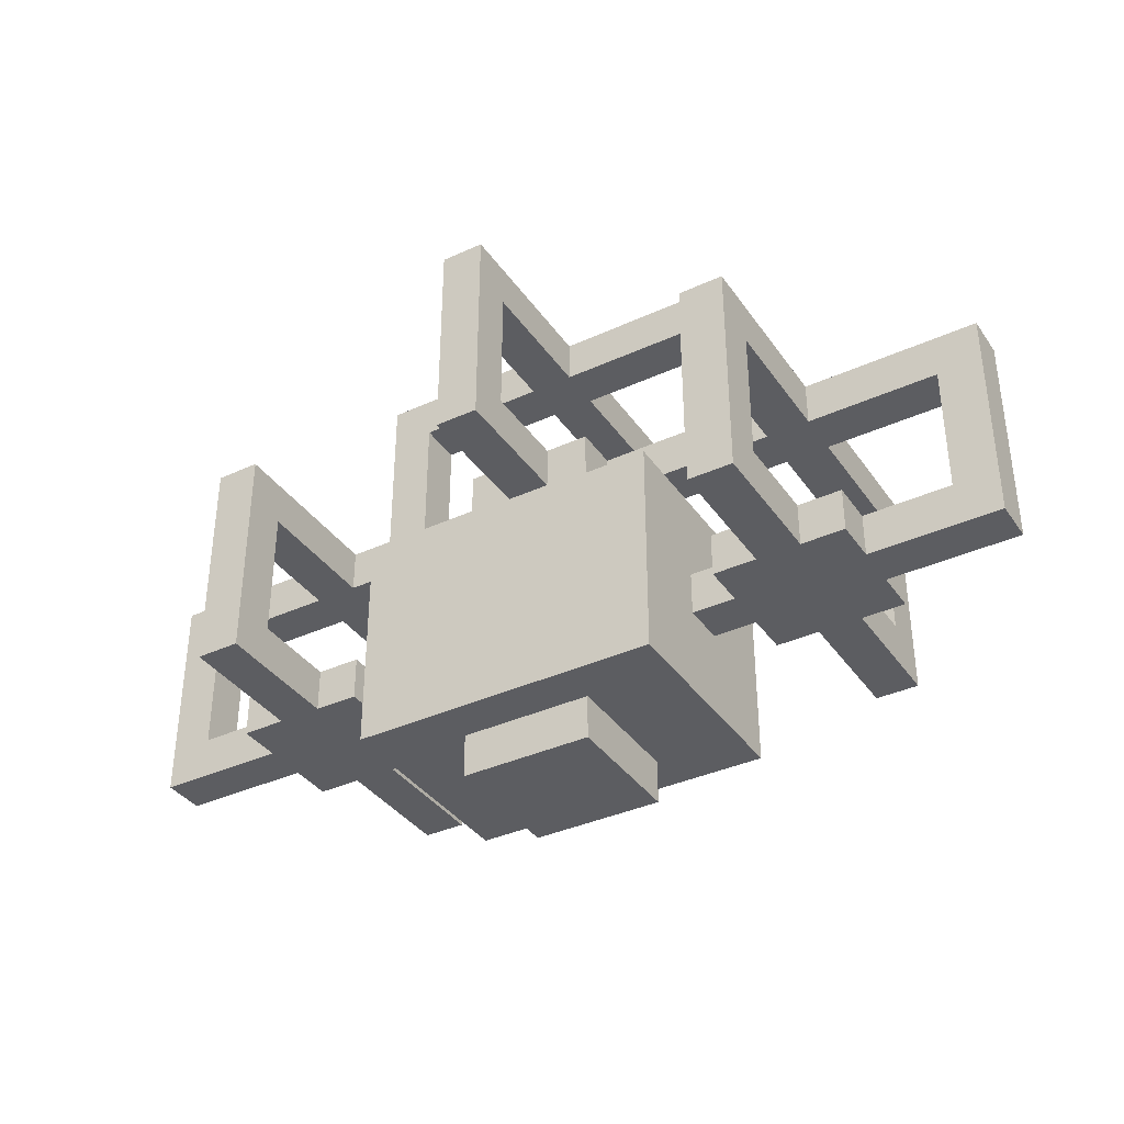
<metadata>
{"format":"obj","ext":"obj","renderer":"f3d","projection":"perspective","resolution":1024,"background":"white","views":[{"elev":-36.9,"azim":-149.4,"up":"+Y"}]}
</metadata>
<code>
v -10.5 3 0.5
v -10.5 3 -0.5
v -10.5 8 0.5
v -10.5 8 -0.5
v -7.5 3 1.5
v -7.5 3 0.5
v -7.5 3 -0.5
v -7.5 3 -1.5
v -7.5 4 1.5
v -7.5 4 0.5
v -7.5 4 -0.5
v -7.5 4 -1.5
v -6.5 3 4.5
v -6.5 3 1.5
v -6.5 3 -1.5
v -6.5 3 -4.5
v -6.5 4 3.5
v -6.5 4 1.5
v -6.5 4 -1.5
v -6.5 4 -3.5
v -6.5 7 3.5
v -6.5 7 0.5
v -6.5 7 -0.5
v -6.5 7 -3.5
v -6.5 8 4.5
v -6.5 8 0.5
v -6.5 8 -0.5
v -6.5 8 -4.5
v -4.5 8 0.5
v -4.5 8 -0.5
v -4.5 12 0.5
v -4.5 12 -0.5
v -3.5 1 2.5
v -3.5 1 -2.5
v -3.5 3 2.5
v -3.5 3 0.5
v -3.5 3 -0.5
v -3.5 3 -2.5
v -3.5 4 2.5
v -3.5 4 0.5
v -3.5 4 -0.5
v -3.5 4 -2.5
v -3.5 6 2.5
v -3.5 6 -2.5
v -1.5 0 1.5
v -1.5 0 -1.5
v -1.5 1 1.5
v -1.5 1 -1.5
v -1.5 6 1.5
v -1.5 6 -1.5
v -1.5 7 0.5
v -1.5 7 -0.5
v -1.5 8 1.5
v -1.5 8 0.5
v -1.5 8 -0.5
v -1.5 8 -1.5
v -0.5 7 4.5
v -0.5 7 1.5
v -0.5 7 -1.5
v -0.5 7 -4.5
v -0.5 8 3.5
v -0.5 8 1.5
v -0.5 8 -1.5
v -0.5 8 -3.5
v -0.5 11 3.5
v -0.5 11 0.5
v -0.5 11 -0.5
v -0.5 11 -3.5
v -0.5 12 4.5
v -0.5 12 0.5
v -0.5 12 -0.5
v -0.5 12 -4.5
v 3.5 8 0.5
v 3.5 8 -0.5
v 3.5 11 0.5
v 3.5 11 -0.5
v 4.5 3 1.5
v 4.5 3 0.5
v 4.5 3 -0.5
v 4.5 3 -1.5
v 4.5 4 1.5
v 4.5 4 0.5
v 4.5 4 -0.5
v 4.5 4 -1.5
v 5.5 3 4.5
v 5.5 3 1.5
v 5.5 3 -1.5
v 5.5 3 -4.5
v 5.5 4 3.5
v 5.5 4 1.5
v 5.5 4 -1.5
v 5.5 4 -3.5
v 5.5 7 3.5
v 5.5 7 0.5
v 5.5 7 -0.5
v 5.5 7 -3.5
v 5.5 8 4.5
v 5.5 8 0.5
v 5.5 8 -0.5
v 5.5 8 -4.5
v 9.5 4 0.5
v 9.5 4 -0.5
v 9.5 7 0.5
v 9.5 7 -0.5
v -9.5 4 0.5
v -9.5 4 -0.5
v -9.5 7 0.5
v -9.5 7 -0.5
v -5.5 3 4.5
v -5.5 3 1.5
v -5.5 3 -1.5
v -5.5 3 -4.5
v -5.5 4 3.5
v -5.5 4 1.5
v -5.5 4 -1.5
v -5.5 4 -3.5
v -5.5 7 3.5
v -5.5 7 0.5
v -5.5 7 -0.5
v -5.5 7 -3.5
v -5.5 8 4.5
v -5.5 8 0.5
v -5.5 8 -0.5
v -5.5 8 -4.5
v -4.5 3 1.5
v -4.5 3 0.5
v -4.5 3 -0.5
v -4.5 3 -1.5
v -4.5 4 1.5
v -4.5 4 0.5
v -4.5 4 -0.5
v -4.5 4 -1.5
v -3.5 8 0.5
v -3.5 8 -0.5
v -3.5 11 0.5
v -3.5 11 -0.5
v 0.5 7 4.5
v 0.5 7 1.5
v 0.5 7 -1.5
v 0.5 7 -4.5
v 0.5 8 3.5
v 0.5 8 1.5
v 0.5 8 -1.5
v 0.5 8 -3.5
v 0.5 11 3.5
v 0.5 11 0.5
v 0.5 11 -0.5
v 0.5 11 -3.5
v 0.5 12 4.5
v 0.5 12 0.5
v 0.5 12 -0.5
v 0.5 12 -4.5
v 1.5 0 1.5
v 1.5 0 -1.5
v 1.5 1 1.5
v 1.5 1 -1.5
v 1.5 6 1.5
v 1.5 6 -1.5
v 1.5 7 0.5
v 1.5 7 -0.5
v 1.5 8 1.5
v 1.5 8 0.5
v 1.5 8 -0.5
v 1.5 8 -1.5
v 3.5 1 2.5
v 3.5 1 -2.5
v 3.5 3 2.5
v 3.5 3 0.5
v 3.5 3 -0.5
v 3.5 3 -2.5
v 3.5 4 2.5
v 3.5 4 0.5
v 3.5 4 -0.5
v 3.5 4 -2.5
v 3.5 6 2.5
v 3.5 6 -2.5
v 4.5 8 0.5
v 4.5 8 -0.5
v 4.5 12 0.5
v 4.5 12 -0.5
v 6.5 3 4.5
v 6.5 3 1.5
v 6.5 3 -1.5
v 6.5 3 -4.5
v 6.5 4 3.5
v 6.5 4 1.5
v 6.5 4 -1.5
v 6.5 4 -3.5
v 6.5 7 3.5
v 6.5 7 0.5
v 6.5 7 -0.5
v 6.5 7 -3.5
v 6.5 8 4.5
v 6.5 8 0.5
v 6.5 8 -0.5
v 6.5 8 -4.5
v 7.5 3 1.5
v 7.5 3 0.5
v 7.5 3 -0.5
v 7.5 3 -1.5
v 7.5 4 1.5
v 7.5 4 0.5
v 7.5 4 -0.5
v 7.5 4 -1.5
v 10.5 3 0.5
v 10.5 3 -0.5
v 10.5 8 0.5
v 10.5 8 -0.5
v -6.5 3 4.5
v -6.5 8 4.5
v -5.5 3 4.5
v -5.5 8 4.5
v -0.5 7 4.5
v -0.5 12 4.5
v 0.5 7 4.5
v 0.5 12 4.5
v 5.5 3 4.5
v 5.5 8 4.5
v 6.5 3 4.5
v 6.5 8 4.5
v -3.5 1 2.5
v -3.5 3 2.5
v -3.5 4 2.5
v -3.5 6 2.5
v -1.5 1 2.5
v -1.5 3 2.5
v -1.5 4 2.5
v -1.5 6 2.5
v -0.5 1 2.5
v -0.5 3 2.5
v -0.5 4 2.5
v -0.5 6 2.5
v 0.5 1 2.5
v 0.5 3 2.5
v 0.5 4 2.5
v 0.5 6 2.5
v 1.5 1 2.5
v 1.5 3 2.5
v 1.5 4 2.5
v 1.5 6 2.5
v 3.5 1 2.5
v 3.5 3 2.5
v 3.5 4 2.5
v 3.5 6 2.5
v -7.5 3 1.5
v -7.5 4 1.5
v -6.5 3 1.5
v -6.5 4 1.5
v -5.5 3 1.5
v -5.5 4 1.5
v -4.5 3 1.5
v -4.5 4 1.5
v -1.5 0 1.5
v -1.5 1 1.5
v -1.5 6 1.5
v -1.5 8 1.5
v -0.5 1 1.5
v -0.5 6 1.5
v -0.5 7 1.5
v -0.5 8 1.5
v 0.5 1 1.5
v 0.5 6 1.5
v 0.5 7 1.5
v 0.5 8 1.5
v 1.5 0 1.5
v 1.5 1 1.5
v 1.5 6 1.5
v 1.5 8 1.5
v 4.5 3 1.5
v 4.5 4 1.5
v 5.5 3 1.5
v 5.5 4 1.5
v 6.5 3 1.5
v 6.5 4 1.5
v 7.5 3 1.5
v 7.5 4 1.5
v -10.5 3 0.5
v -10.5 8 0.5
v -9.5 4 0.5
v -9.5 7 0.5
v -7.5 3 0.5
v -7.5 4 0.5
v -6.5 7 0.5
v -6.5 8 0.5
v -5.5 7 0.5
v -5.5 8 0.5
v -4.5 3 0.5
v -4.5 4 0.5
v -4.5 8 0.5
v -4.5 12 0.5
v -3.5 3 0.5
v -3.5 4 0.5
v -3.5 8 0.5
v -3.5 11 0.5
v -1.5 7 0.5
v -1.5 8 0.5
v -0.5 11 0.5
v -0.5 12 0.5
v 0.5 11 0.5
v 0.5 12 0.5
v 1.5 7 0.5
v 1.5 8 0.5
v 3.5 3 0.5
v 3.5 4 0.5
v 3.5 8 0.5
v 3.5 11 0.5
v 4.5 3 0.5
v 4.5 4 0.5
v 4.5 8 0.5
v 4.5 12 0.5
v 5.5 7 0.5
v 5.5 8 0.5
v 6.5 7 0.5
v 6.5 8 0.5
v 7.5 3 0.5
v 7.5 4 0.5
v 9.5 4 0.5
v 9.5 7 0.5
v 10.5 3 0.5
v 10.5 8 0.5
v -6.5 4 -3.5
v -6.5 7 -3.5
v -5.5 4 -3.5
v -5.5 7 -3.5
v -0.5 8 -3.5
v -0.5 11 -3.5
v 0.5 8 -3.5
v 0.5 11 -3.5
v 5.5 4 -3.5
v 5.5 7 -3.5
v 6.5 4 -3.5
v 6.5 7 -3.5
v -6.5 4 3.5
v -6.5 7 3.5
v -5.5 4 3.5
v -5.5 7 3.5
v -0.5 8 3.5
v -0.5 11 3.5
v 0.5 8 3.5
v 0.5 11 3.5
v 5.5 4 3.5
v 5.5 7 3.5
v 6.5 4 3.5
v 6.5 7 3.5
v -10.5 3 -0.5
v -10.5 8 -0.5
v -9.5 4 -0.5
v -9.5 7 -0.5
v -7.5 3 -0.5
v -7.5 4 -0.5
v -6.5 7 -0.5
v -6.5 8 -0.5
v -5.5 7 -0.5
v -5.5 8 -0.5
v -4.5 3 -0.5
v -4.5 4 -0.5
v -4.5 8 -0.5
v -4.5 12 -0.5
v -3.5 3 -0.5
v -3.5 4 -0.5
v -3.5 8 -0.5
v -3.5 11 -0.5
v -1.5 7 -0.5
v -1.5 8 -0.5
v -0.5 11 -0.5
v -0.5 12 -0.5
v 0.5 11 -0.5
v 0.5 12 -0.5
v 1.5 7 -0.5
v 1.5 8 -0.5
v 3.5 3 -0.5
v 3.5 4 -0.5
v 3.5 8 -0.5
v 3.5 11 -0.5
v 4.5 3 -0.5
v 4.5 4 -0.5
v 4.5 8 -0.5
v 4.5 12 -0.5
v 5.5 7 -0.5
v 5.5 8 -0.5
v 6.5 7 -0.5
v 6.5 8 -0.5
v 7.5 3 -0.5
v 7.5 4 -0.5
v 9.5 4 -0.5
v 9.5 7 -0.5
v 10.5 3 -0.5
v 10.5 8 -0.5
v -7.5 3 -1.5
v -7.5 4 -1.5
v -6.5 3 -1.5
v -6.5 4 -1.5
v -5.5 3 -1.5
v -5.5 4 -1.5
v -4.5 3 -1.5
v -4.5 4 -1.5
v -1.5 0 -1.5
v -1.5 1 -1.5
v -1.5 6 -1.5
v -1.5 8 -1.5
v -0.5 1 -1.5
v -0.5 6 -1.5
v -0.5 7 -1.5
v -0.5 8 -1.5
v 0.5 1 -1.5
v 0.5 6 -1.5
v 0.5 7 -1.5
v 0.5 8 -1.5
v 1.5 0 -1.5
v 1.5 1 -1.5
v 1.5 6 -1.5
v 1.5 8 -1.5
v 4.5 3 -1.5
v 4.5 4 -1.5
v 5.5 3 -1.5
v 5.5 4 -1.5
v 6.5 3 -1.5
v 6.5 4 -1.5
v 7.5 3 -1.5
v 7.5 4 -1.5
v -3.5 1 -2.5
v -3.5 3 -2.5
v -3.5 4 -2.5
v -3.5 6 -2.5
v -1.5 1 -2.5
v -1.5 3 -2.5
v -1.5 4 -2.5
v -1.5 6 -2.5
v -0.5 1 -2.5
v -0.5 3 -2.5
v -0.5 4 -2.5
v -0.5 6 -2.5
v 0.5 1 -2.5
v 0.5 3 -2.5
v 0.5 4 -2.5
v 0.5 6 -2.5
v 1.5 1 -2.5
v 1.5 3 -2.5
v 1.5 4 -2.5
v 1.5 6 -2.5
v 3.5 1 -2.5
v 3.5 3 -2.5
v 3.5 4 -2.5
v 3.5 6 -2.5
v -6.5 3 -4.5
v -6.5 8 -4.5
v -5.5 3 -4.5
v -5.5 8 -4.5
v -0.5 7 -4.5
v -0.5 12 -4.5
v 0.5 7 -4.5
v 0.5 12 -4.5
v 5.5 3 -4.5
v 5.5 8 -4.5
v 6.5 3 -4.5
v 6.5 8 -4.5
v -1.5 0 1.5
v 1.5 0 1.5
v -1.5 0 -1.5
v 1.5 0 -1.5
v -3.5 1 2.5
v -1.5 1 2.5
v -0.5 1 2.5
v 0.5 1 2.5
v 1.5 1 2.5
v 3.5 1 2.5
v -1.5 1 1.5
v -0.5 1 1.5
v 0.5 1 1.5
v 1.5 1 1.5
v -1.5 1 -1.5
v -0.5 1 -1.5
v 0.5 1 -1.5
v 1.5 1 -1.5
v -3.5 1 -2.5
v -1.5 1 -2.5
v -0.5 1 -2.5
v 0.5 1 -2.5
v 1.5 1 -2.5
v 3.5 1 -2.5
v -6.5 3 4.5
v -5.5 3 4.5
v 5.5 3 4.5
v 6.5 3 4.5
v -7.5 3 1.5
v -6.5 3 1.5
v -5.5 3 1.5
v -4.5 3 1.5
v 4.5 3 1.5
v 5.5 3 1.5
v 6.5 3 1.5
v 7.5 3 1.5
v -10.5 3 0.5
v -7.5 3 0.5
v -4.5 3 0.5
v -3.5 3 0.5
v 3.5 3 0.5
v 4.5 3 0.5
v 7.5 3 0.5
v 10.5 3 0.5
v -10.5 3 -0.5
v -7.5 3 -0.5
v -4.5 3 -0.5
v -3.5 3 -0.5
v 3.5 3 -0.5
v 4.5 3 -0.5
v 7.5 3 -0.5
v 10.5 3 -0.5
v -7.5 3 -1.5
v -6.5 3 -1.5
v -5.5 3 -1.5
v -4.5 3 -1.5
v 4.5 3 -1.5
v 5.5 3 -1.5
v 6.5 3 -1.5
v 7.5 3 -1.5
v -6.5 3 -4.5
v -5.5 3 -4.5
v 5.5 3 -4.5
v 6.5 3 -4.5
v -0.5 7 4.5
v 0.5 7 4.5
v -6.5 7 3.5
v -5.5 7 3.5
v 5.5 7 3.5
v 6.5 7 3.5
v -0.5 7 1.5
v 0.5 7 1.5
v -9.5 7 0.5
v -6.5 7 0.5
v -5.5 7 0.5
v -1.5 7 0.5
v 1.5 7 0.5
v 5.5 7 0.5
v 6.5 7 0.5
v 9.5 7 0.5
v -9.5 7 -0.5
v -6.5 7 -0.5
v -5.5 7 -0.5
v -1.5 7 -0.5
v 1.5 7 -0.5
v 5.5 7 -0.5
v 6.5 7 -0.5
v 9.5 7 -0.5
v -0.5 7 -1.5
v 0.5 7 -1.5
v -6.5 7 -3.5
v -5.5 7 -3.5
v 5.5 7 -3.5
v 6.5 7 -3.5
v -0.5 7 -4.5
v 0.5 7 -4.5
v -0.5 11 3.5
v 0.5 11 3.5
v -3.5 11 0.5
v -0.5 11 0.5
v 0.5 11 0.5
v 3.5 11 0.5
v -3.5 11 -0.5
v -0.5 11 -0.5
v 0.5 11 -0.5
v 3.5 11 -0.5
v -0.5 11 -3.5
v 0.5 11 -3.5
v -6.5 4 3.5
v -5.5 4 3.5
v 5.5 4 3.5
v 6.5 4 3.5
v -7.5 4 1.5
v -6.5 4 1.5
v -5.5 4 1.5
v -4.5 4 1.5
v 4.5 4 1.5
v 5.5 4 1.5
v 6.5 4 1.5
v 7.5 4 1.5
v -9.5 4 0.5
v -7.5 4 0.5
v -4.5 4 0.5
v -3.5 4 0.5
v 3.5 4 0.5
v 4.5 4 0.5
v 7.5 4 0.5
v 9.5 4 0.5
v -9.5 4 -0.5
v -7.5 4 -0.5
v -4.5 4 -0.5
v -3.5 4 -0.5
v 3.5 4 -0.5
v 4.5 4 -0.5
v 7.5 4 -0.5
v 9.5 4 -0.5
v -7.5 4 -1.5
v -6.5 4 -1.5
v -5.5 4 -1.5
v -4.5 4 -1.5
v 4.5 4 -1.5
v 5.5 4 -1.5
v 6.5 4 -1.5
v 7.5 4 -1.5
v -6.5 4 -3.5
v -5.5 4 -3.5
v 5.5 4 -3.5
v 6.5 4 -3.5
v -3.5 6 2.5
v -1.5 6 2.5
v -0.5 6 2.5
v 0.5 6 2.5
v 1.5 6 2.5
v 3.5 6 2.5
v -1.5 6 1.5
v -0.5 6 1.5
v 0.5 6 1.5
v 1.5 6 1.5
v -1.5 6 -1.5
v -0.5 6 -1.5
v 0.5 6 -1.5
v 1.5 6 -1.5
v -3.5 6 -2.5
v -1.5 6 -2.5
v -0.5 6 -2.5
v 0.5 6 -2.5
v 1.5 6 -2.5
v 3.5 6 -2.5
v -6.5 8 4.5
v -5.5 8 4.5
v 5.5 8 4.5
v 6.5 8 4.5
v -0.5 8 3.5
v 0.5 8 3.5
v -1.5 8 1.5
v -0.5 8 1.5
v 0.5 8 1.5
v 1.5 8 1.5
v -10.5 8 0.5
v -6.5 8 0.5
v -5.5 8 0.5
v -4.5 8 0.5
v -3.5 8 0.5
v -1.5 8 0.5
v 1.5 8 0.5
v 3.5 8 0.5
v 4.5 8 0.5
v 5.5 8 0.5
v 6.5 8 0.5
v 10.5 8 0.5
v -10.5 8 -0.5
v -6.5 8 -0.5
v -5.5 8 -0.5
v -4.5 8 -0.5
v -3.5 8 -0.5
v -1.5 8 -0.5
v 1.5 8 -0.5
v 3.5 8 -0.5
v 4.5 8 -0.5
v 5.5 8 -0.5
v 6.5 8 -0.5
v 10.5 8 -0.5
v -1.5 8 -1.5
v -0.5 8 -1.5
v 0.5 8 -1.5
v 1.5 8 -1.5
v -0.5 8 -3.5
v 0.5 8 -3.5
v -6.5 8 -4.5
v -5.5 8 -4.5
v 5.5 8 -4.5
v 6.5 8 -4.5
v -0.5 12 4.5
v 0.5 12 4.5
v -4.5 12 0.5
v -0.5 12 0.5
v 0.5 12 0.5
v 4.5 12 0.5
v -4.5 12 -0.5
v -0.5 12 -0.5
v 0.5 12 -0.5
v 4.5 12 -0.5
v -0.5 12 -4.5
v 0.5 12 -4.5
f 3 2 1
f 4 2 3
f 9 6 5
f 10 6 9
f 11 8 7
f 12 8 11
f 17 14 13
f 18 14 17
f 19 16 15
f 20 16 19
f 21 17 13
f 24 16 20
f 25 22 21
f 25 21 13
f 26 22 25
f 27 24 23
f 28 16 24
f 28 24 27
f 31 30 29
f 32 30 31
f 35 34 33
f 36 34 35
f 37 34 36
f 38 34 37
f 39 36 35
f 40 36 39
f 41 38 37
f 42 38 41
f 43 40 39
f 43 41 40
f 43 42 41
f 44 42 43
f 47 46 45
f 48 46 47
f 51 50 49
f 52 50 51
f 53 51 49
f 54 51 53
f 55 50 52
f 56 50 55
f 61 58 57
f 62 58 61
f 63 60 59
f 64 60 63
f 65 61 57
f 68 60 64
f 69 66 65
f 69 65 57
f 70 66 69
f 71 68 67
f 72 60 68
f 72 68 71
f 75 74 73
f 76 74 75
f 81 78 77
f 82 78 81
f 83 80 79
f 84 80 83
f 89 86 85
f 90 86 89
f 91 88 87
f 92 88 91
f 93 89 85
f 96 88 92
f 97 94 93
f 97 93 85
f 98 94 97
f 99 96 95
f 100 88 96
f 100 96 99
f 103 102 101
f 104 102 103
f 105 106 107
f 107 106 108
f 109 110 113
f 113 110 114
f 111 112 115
f 115 112 116
f 109 113 117
f 116 112 120
f 117 118 121
f 109 117 121
f 121 118 122
f 119 120 123
f 120 112 124
f 123 120 124
f 125 126 129
f 129 126 130
f 127 128 131
f 131 128 132
f 133 134 135
f 135 134 136
f 137 138 141
f 141 138 142
f 139 140 143
f 143 140 144
f 137 141 145
f 144 140 148
f 145 146 149
f 137 145 149
f 149 146 150
f 147 148 151
f 148 140 152
f 151 148 152
f 153 154 155
f 155 154 156
f 157 158 159
f 159 158 160
f 157 159 161
f 161 159 162
f 160 158 163
f 163 158 164
f 165 166 167
f 167 166 168
f 168 166 169
f 169 166 170
f 167 168 171
f 171 168 172
f 169 170 173
f 173 170 174
f 171 172 175
f 172 173 175
f 173 174 175
f 175 174 176
f 177 178 179
f 179 178 180
f 181 182 185
f 185 182 186
f 183 184 187
f 187 184 188
f 181 185 189
f 188 184 192
f 189 190 193
f 181 189 193
f 193 190 194
f 191 192 195
f 192 184 196
f 195 192 196
f 197 198 201
f 201 198 202
f 199 200 203
f 203 200 204
f 205 206 207
f 207 206 208
f 211 210 209
f 212 210 211
f 215 214 213
f 216 214 215
f 219 218 217
f 220 218 219
f 225 222 221
f 226 223 222
f 226 222 225
f 227 224 223
f 227 223 226
f 228 224 227
f 229 226 225
f 229 227 226
f 229 228 227
f 230 228 229
f 231 228 230
f 232 228 231
f 233 230 229
f 234 231 230
f 234 230 233
f 235 232 231
f 235 231 234
f 236 232 235
f 237 234 233
f 237 235 234
f 237 236 235
f 238 236 237
f 239 236 238
f 240 236 239
f 241 238 237
f 242 239 238
f 242 238 241
f 243 240 239
f 243 239 242
f 244 240 243
f 247 246 245
f 248 246 247
f 251 250 249
f 252 250 251
f 257 254 253
f 258 256 255
f 259 256 258
f 260 256 259
f 261 257 253
f 262 259 258
f 263 259 262
f 265 261 253
f 266 261 265
f 267 264 263
f 267 263 262
f 268 264 267
f 271 270 269
f 272 270 271
f 275 274 273
f 276 274 275
f 279 278 277
f 280 278 279
f 281 279 277
f 282 279 281
f 283 278 280
f 284 278 283
f 289 286 285
f 291 288 287
f 292 288 291
f 293 289 285
f 293 290 289
f 294 290 293
f 295 293 285
f 296 293 295
f 297 290 294
f 298 290 297
f 305 302 301
f 306 300 299
f 307 304 303
f 308 304 307
f 309 305 301
f 309 306 305
f 310 300 306
f 310 306 309
f 311 309 301
f 312 309 311
f 317 316 315
f 318 314 313
f 319 317 315
f 319 318 317
f 320 314 318
f 320 318 319
f 323 322 321
f 324 322 323
f 327 326 325
f 328 326 327
f 331 330 329
f 332 330 331
f 333 334 335
f 335 334 336
f 337 338 339
f 339 338 340
f 341 342 343
f 343 342 344
f 345 346 347
f 347 346 348
f 345 347 349
f 349 347 350
f 348 346 351
f 351 346 352
f 353 354 357
f 355 356 359
f 359 356 360
f 353 357 361
f 357 358 361
f 361 358 362
f 353 361 363
f 363 361 364
f 362 358 365
f 365 358 366
f 369 370 373
f 367 368 374
f 371 372 375
f 375 372 376
f 369 373 377
f 373 374 377
f 374 368 378
f 377 374 378
f 369 377 379
f 379 377 380
f 383 384 385
f 381 382 386
f 383 385 387
f 385 386 387
f 386 382 388
f 387 386 388
f 389 390 391
f 391 390 392
f 393 394 395
f 395 394 396
f 397 398 401
f 399 400 402
f 402 400 403
f 403 400 404
f 397 401 405
f 402 403 406
f 406 403 407
f 397 405 409
f 409 405 410
f 407 408 411
f 406 407 411
f 411 408 412
f 413 414 415
f 415 414 416
f 417 418 419
f 419 418 420
f 421 422 425
f 422 423 426
f 425 422 426
f 423 424 427
f 426 423 427
f 427 424 428
f 425 426 429
f 426 427 429
f 427 428 429
f 429 428 430
f 430 428 431
f 431 428 432
f 429 430 433
f 430 431 434
f 433 430 434
f 431 432 435
f 434 431 435
f 435 432 436
f 433 434 437
f 434 435 437
f 435 436 437
f 437 436 438
f 438 436 439
f 439 436 440
f 437 438 441
f 438 439 442
f 441 438 442
f 439 440 443
f 442 439 443
f 443 440 444
f 445 446 447
f 447 446 448
f 449 450 451
f 451 450 452
f 453 454 455
f 455 454 456
f 459 458 457
f 460 458 459
f 467 462 461
f 467 463 462
f 468 464 463
f 468 463 467
f 469 465 464
f 469 464 468
f 470 466 465
f 470 465 469
f 471 467 461
f 474 466 470
f 475 471 461
f 476 472 471
f 476 471 475
f 477 473 472
f 477 472 476
f 478 474 473
f 478 473 477
f 479 466 474
f 479 474 478
f 480 466 479
f 486 482 481
f 487 482 486
f 490 484 483
f 491 484 490
f 494 488 487
f 494 486 485
f 494 487 486
f 495 488 494
f 498 492 491
f 498 491 490
f 498 490 489
f 499 492 498
f 501 496 495
f 501 495 494
f 501 494 493
f 502 496 501
f 503 496 502
f 504 496 503
f 505 500 499
f 505 499 498
f 505 498 497
f 506 500 505
f 507 500 506
f 508 500 507
f 509 503 502
f 510 503 509
f 511 503 510
f 512 503 511
f 513 507 506
f 514 507 513
f 515 507 514
f 516 507 515
f 517 511 510
f 518 511 517
f 519 515 514
f 520 515 519
f 527 522 521
f 528 522 527
f 530 524 523
f 531 524 530
f 534 526 525
f 535 526 534
f 537 531 530
f 537 532 531
f 537 530 529
f 538 532 537
f 539 532 538
f 540 532 539
f 541 536 535
f 541 535 534
f 541 534 533
f 542 536 541
f 543 536 542
f 544 536 543
f 547 539 538
f 548 539 547
f 549 543 542
f 550 543 549
f 551 546 545
f 552 546 551
f 556 554 553
f 557 554 556
f 559 556 555
f 559 558 557
f 559 557 556
f 560 558 559
f 561 558 560
f 562 558 561
f 563 561 560
f 564 561 563
f 565 566 570
f 570 566 571
f 567 568 574
f 574 568 575
f 571 572 578
f 569 570 578
f 570 571 578
f 578 572 579
f 575 576 582
f 574 575 582
f 573 574 582
f 582 576 583
f 579 580 585
f 578 579 585
f 577 578 585
f 585 580 586
f 586 580 587
f 587 580 588
f 583 584 589
f 582 583 589
f 581 582 589
f 589 584 590
f 590 584 591
f 591 584 592
f 586 587 593
f 593 587 594
f 594 587 595
f 595 587 596
f 590 591 597
f 597 591 598
f 598 591 599
f 599 591 600
f 594 595 601
f 601 595 602
f 598 599 603
f 603 599 604
f 605 606 611
f 606 607 611
f 607 608 612
f 611 607 612
f 608 609 613
f 612 608 613
f 609 610 614
f 613 609 614
f 605 611 615
f 614 610 618
f 605 615 619
f 615 616 620
f 619 615 620
f 616 617 621
f 620 616 621
f 617 618 622
f 621 617 622
f 618 610 623
f 622 618 623
f 623 610 624
f 629 630 632
f 632 630 633
f 625 626 636
f 636 626 637
f 633 634 640
f 631 632 640
f 632 633 640
f 640 634 641
f 627 628 644
f 644 628 645
f 637 638 647
f 636 637 647
f 635 636 647
f 647 638 648
f 648 638 649
f 649 638 650
f 641 642 651
f 639 640 651
f 640 641 651
f 651 642 652
f 652 642 653
f 653 642 654
f 645 646 655
f 644 645 655
f 643 644 655
f 655 646 656
f 656 646 657
f 657 646 658
f 652 653 659
f 659 653 660
f 660 653 661
f 661 653 662
f 660 661 663
f 663 661 664
f 648 649 665
f 665 649 666
f 656 657 667
f 667 657 668
f 669 670 672
f 672 670 673
f 671 672 675
f 673 674 675
f 672 673 675
f 675 674 676
f 676 674 677
f 677 674 678
f 676 677 679
f 679 677 680

</code>
